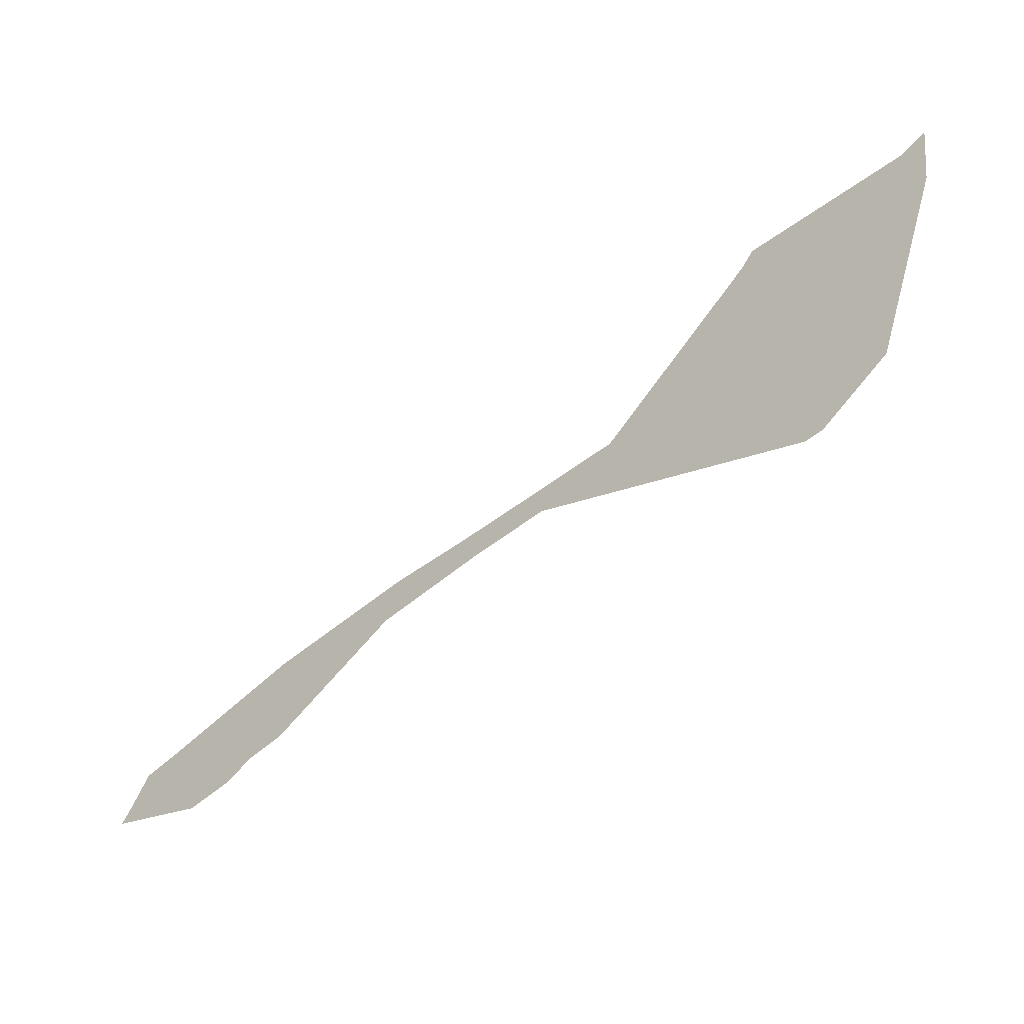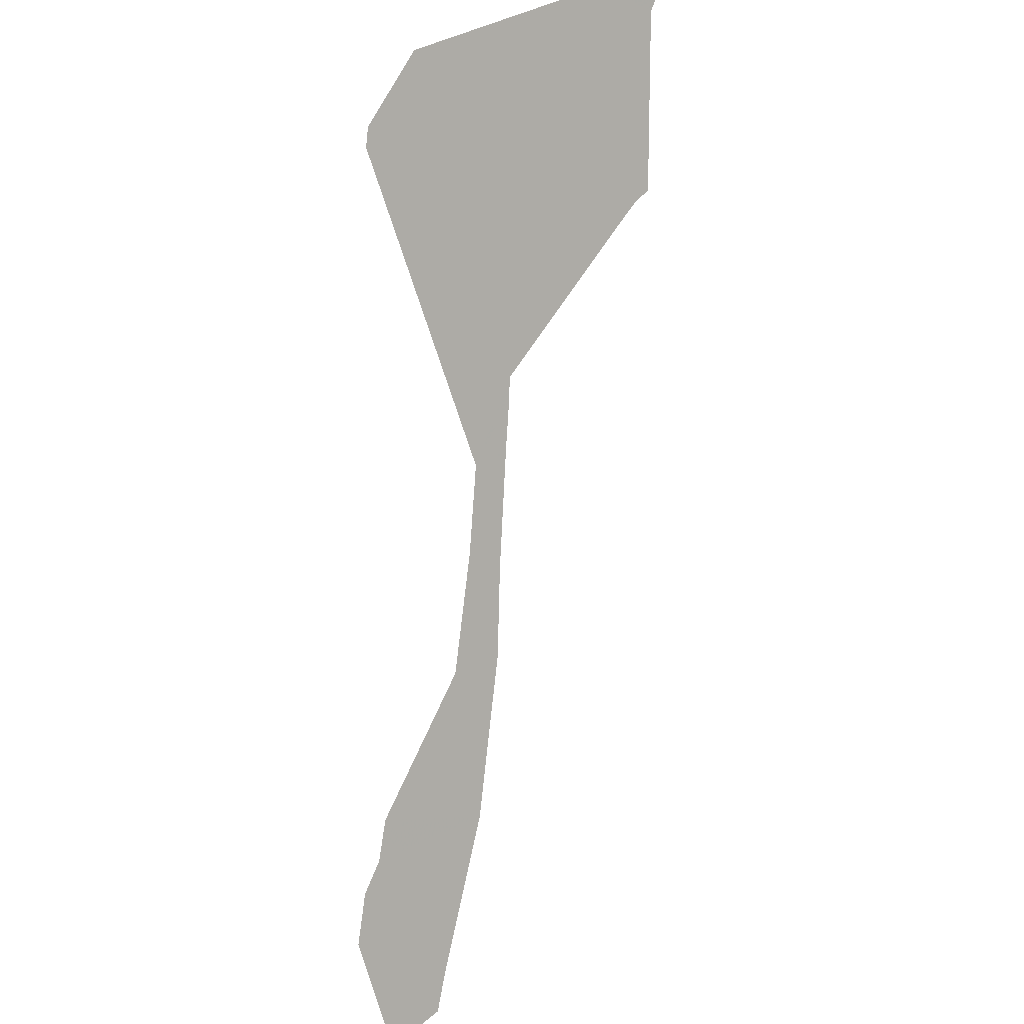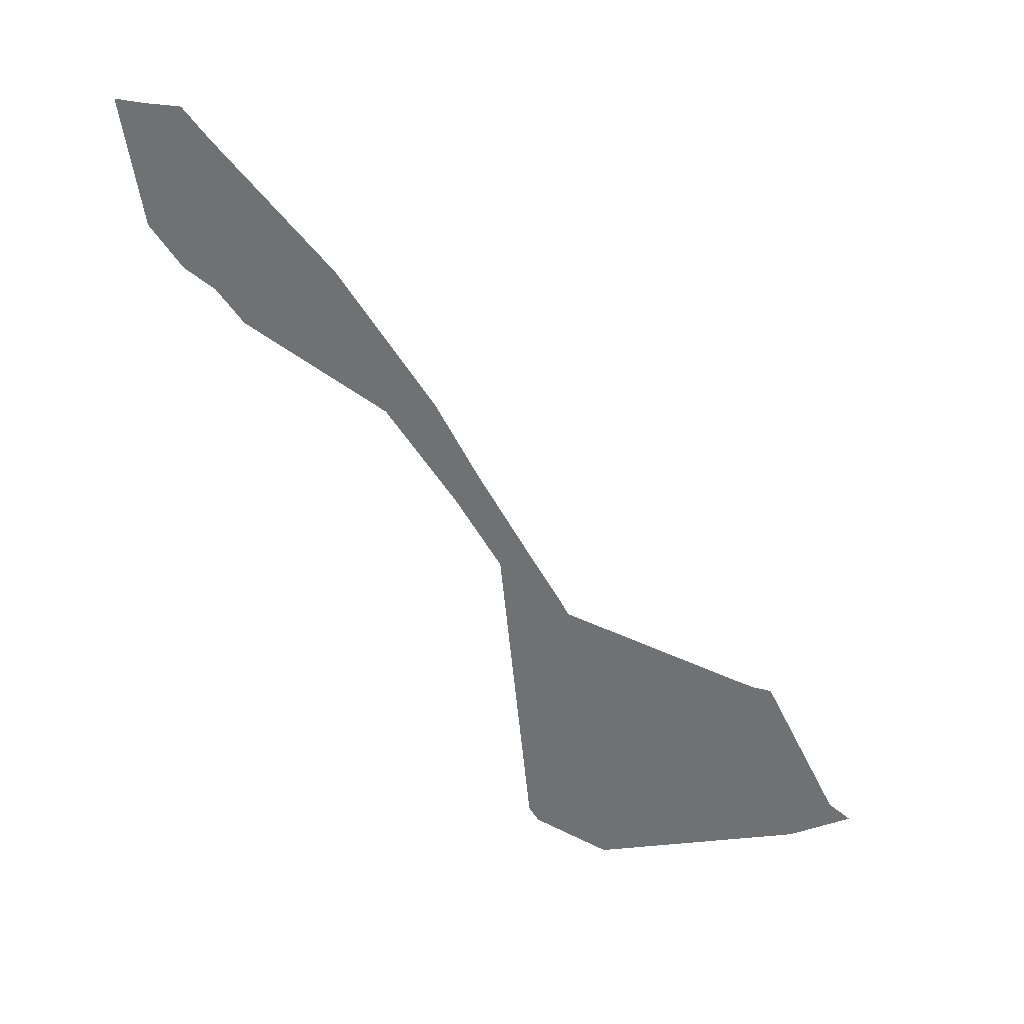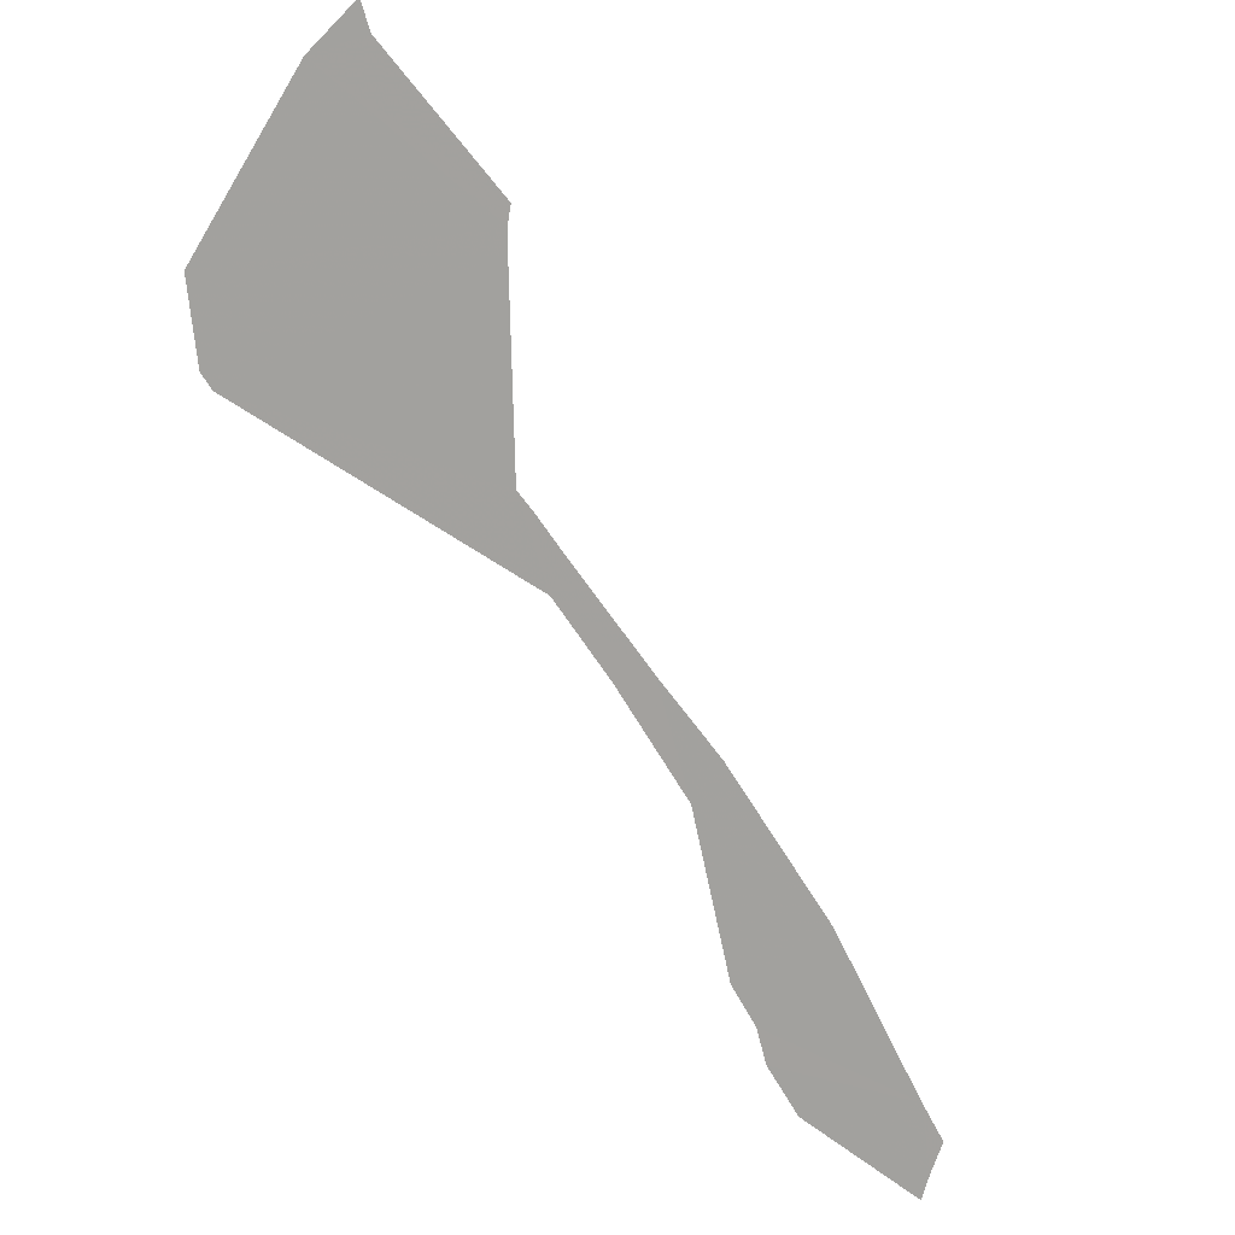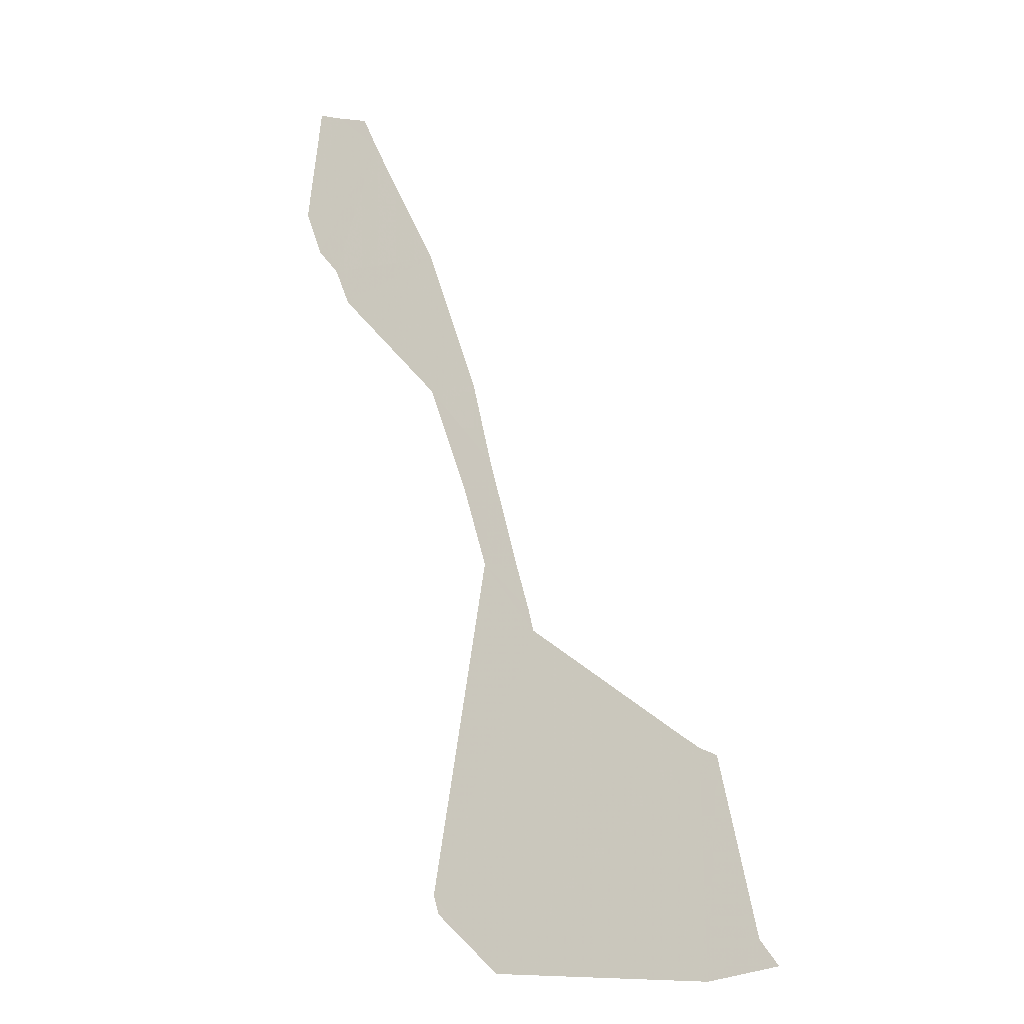
<metadata>
{"format":"obj","ext":"obj","renderer":"f3d","projection":"perspective","resolution":1024,"background":"white","views":[{"elev":25.4,"azim":117.0,"up":"+Y"},{"elev":-39.5,"azim":-172.7,"up":"+Y"},{"elev":64.6,"azim":146.7,"up":"+Z"},{"elev":-31.7,"azim":-117.7,"up":"+Y"},{"elev":11.3,"azim":173.5,"up":"+Z"}]}
</metadata>
<code>
v 19.8 34.45 27
v 20 34.37 26.92
v 20.62 34 26.82
v 20.79 33.79 26.95
v 20.79 33.78 26.96
v 20.8 33.75 27
v 20.57 33.2 28
v 20.62 33 28.23
v 20.72 32.72 28.54
v 21 32.31 28.83
v 21.04 32.21 28.93
v 21.1 32.12 29
v 21.14 32 29.13
v 21.07 31.78 29.51
v 21 31.84 29.5
v 20.91 31.91 29.49
v 20.87 32 29.4
v 20.69 32.41 29
v 20.57 32.8 28.57
v 20.53 33 28.33
v 20.47 33.28 28
v 20.44 33.38 27.88
v 20.43 33.43 27.82
v 20 33.91 27.57
v 19.96 33.96 27.55
v 19.91 34 27.53
v 19.84 34.38 27.06
v 19.8 34.45 27
f 6 5 3
f 5 4 3
f 7 6 23
f 21 7 22
f 8 20 9
f 25 24 3
f 9 19 18
f 17 13 12
f 11 17 12
f 13 15 14
f 17 16 15
f 17 15 13
f 10 18 11
f 18 17 11
f 10 9 18
f 9 20 19
f 8 7 20
f 20 7 21
f 2 25 3
f 22 7 23
f 24 6 3
f 23 6 24
f 2 1 27
f 2 26 25
f 27 1 28
f 2 27 26

</code>
